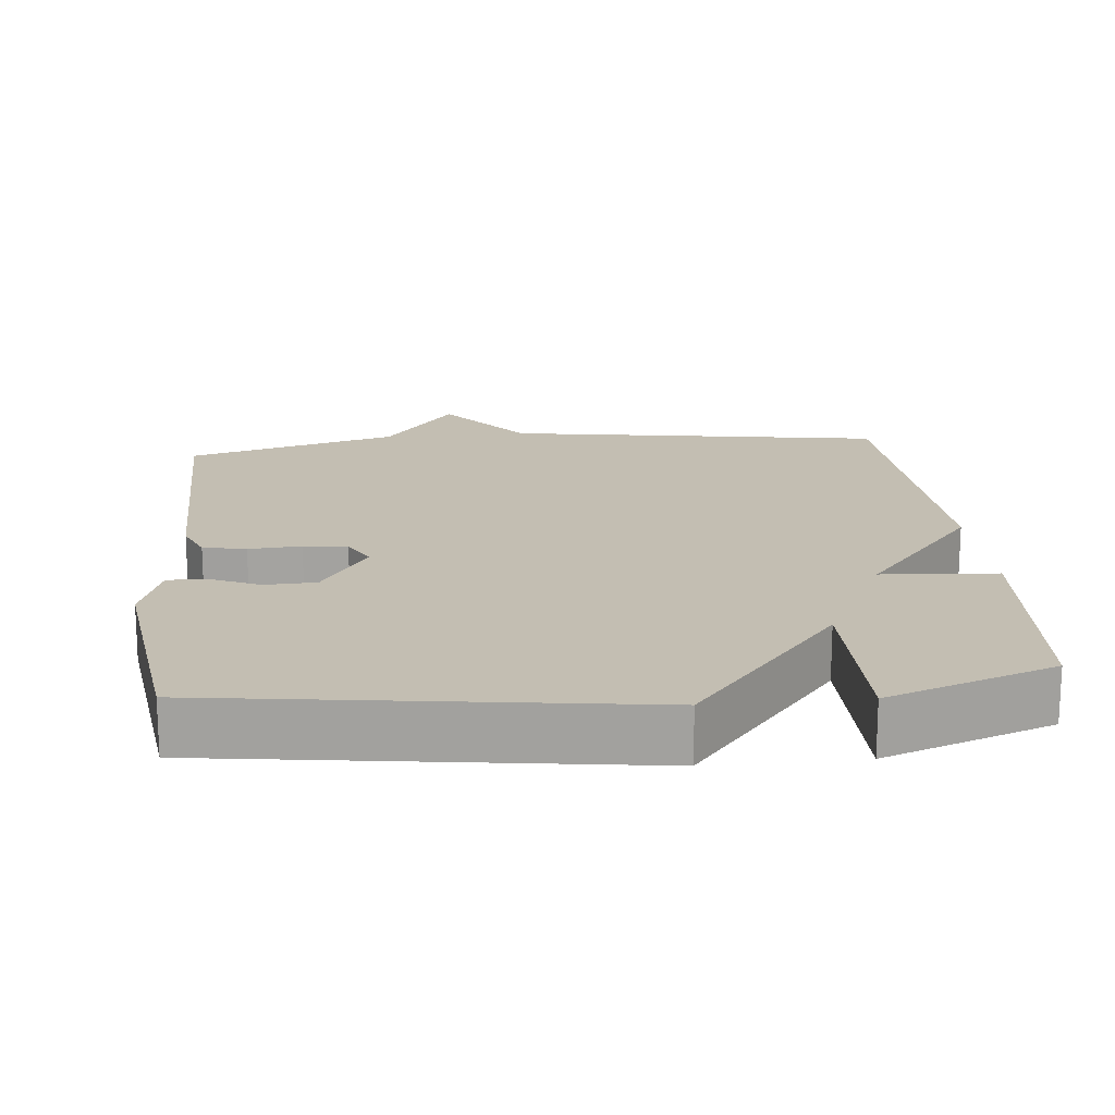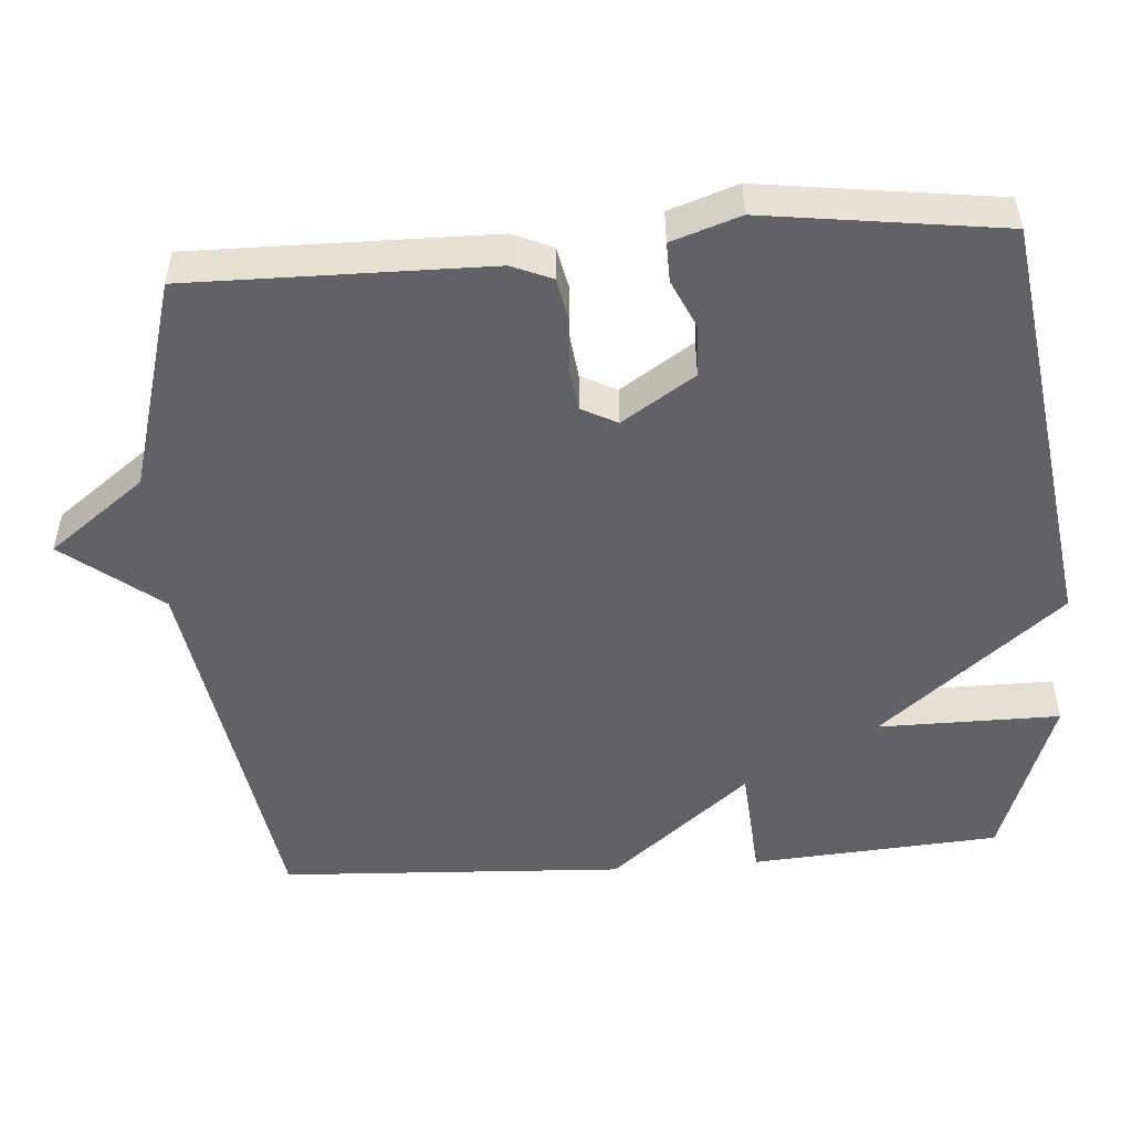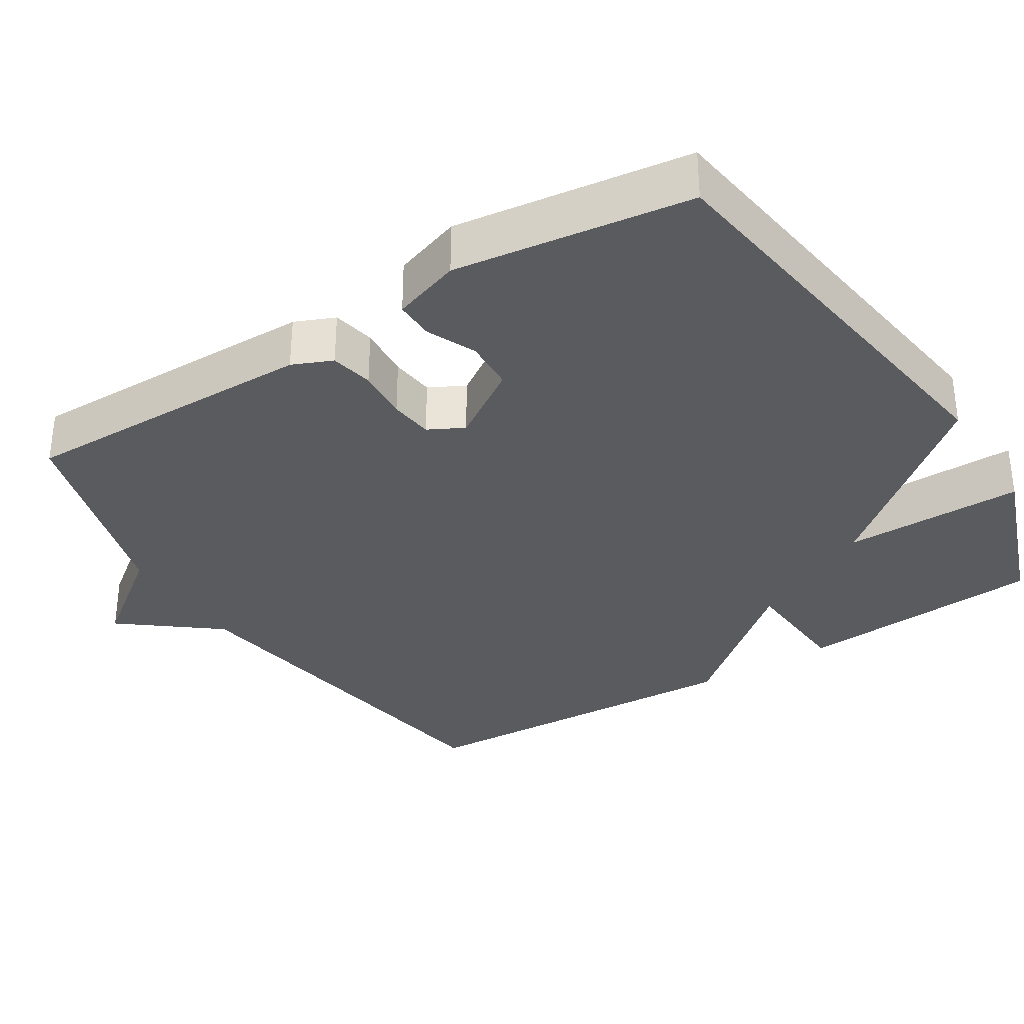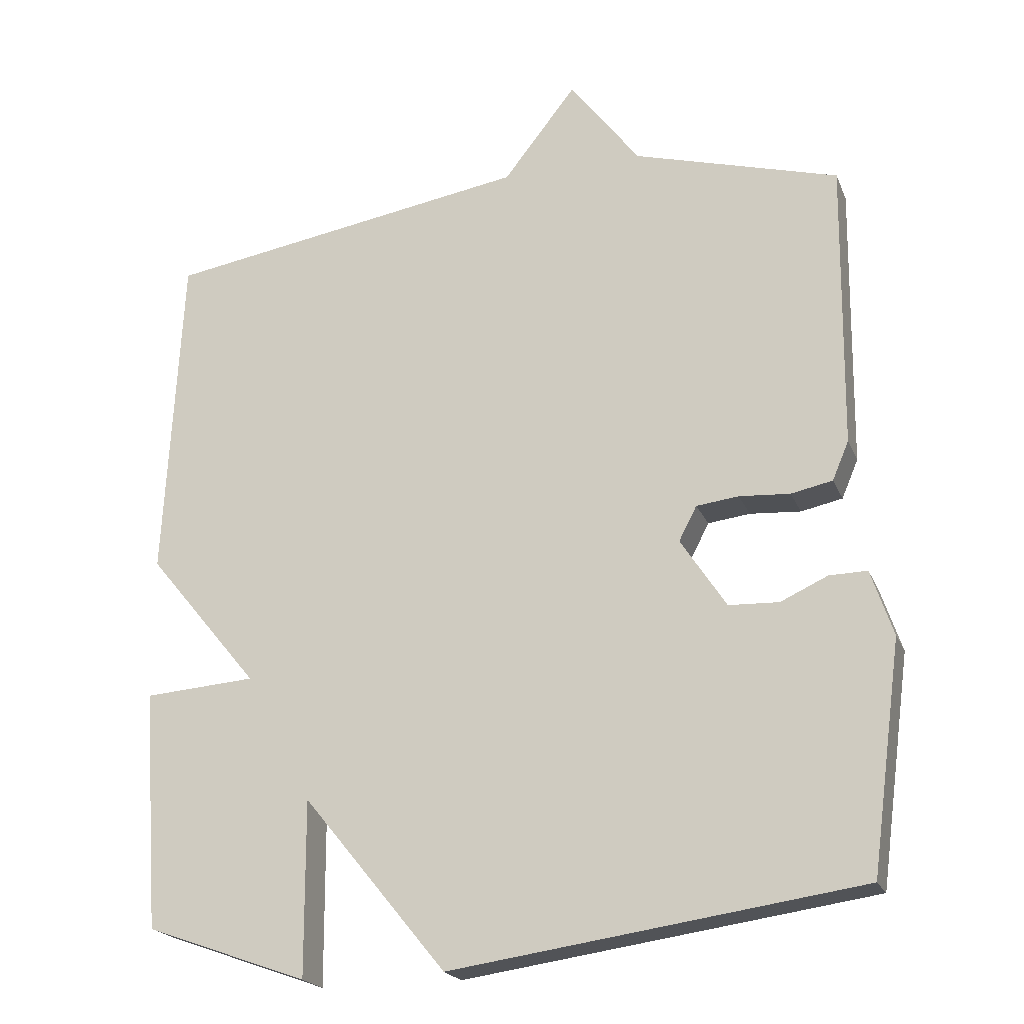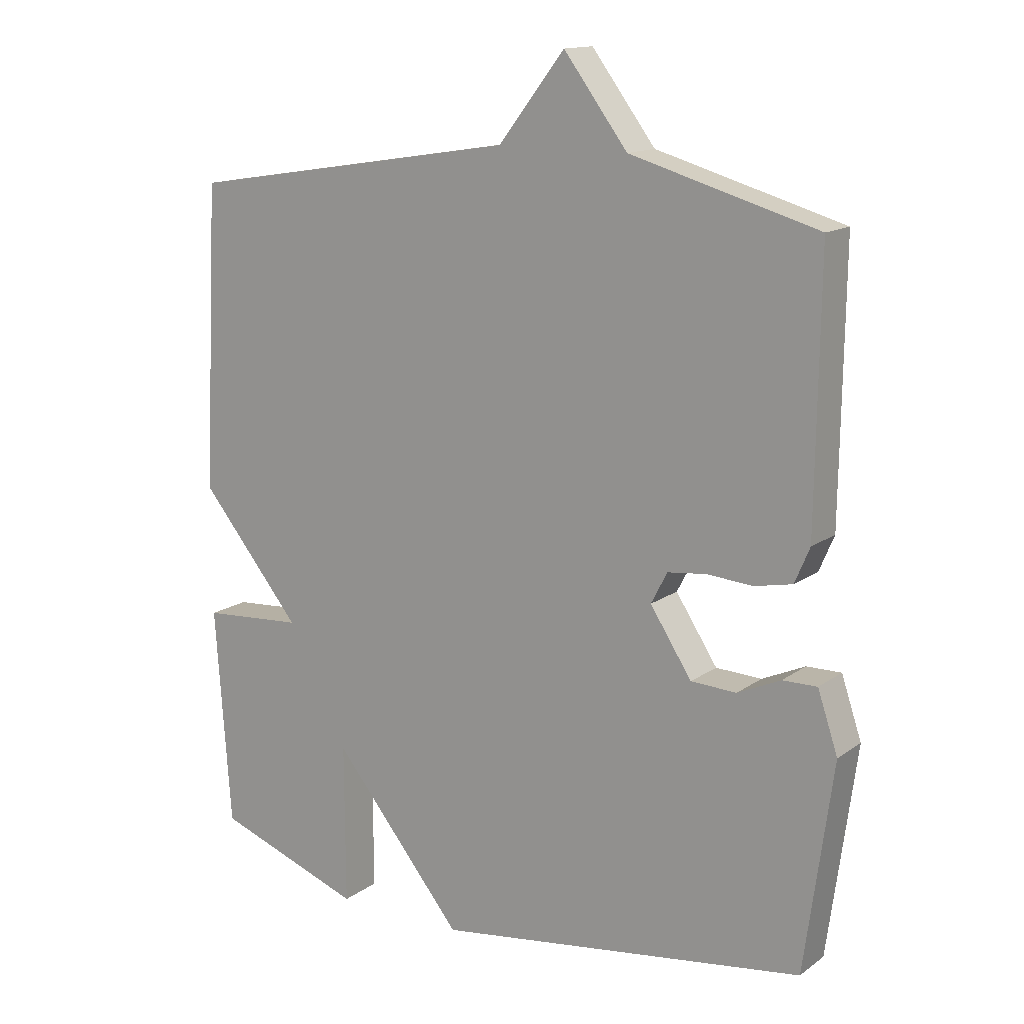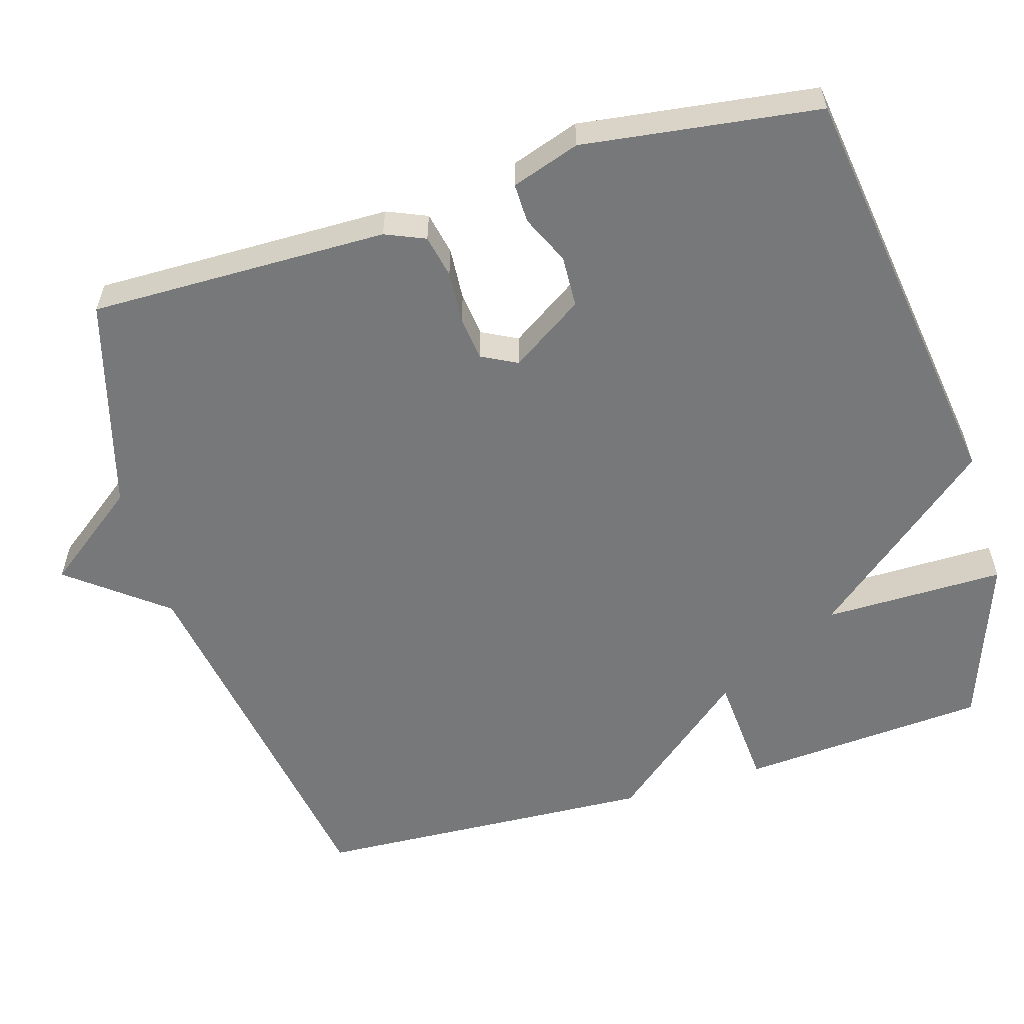
<metadata>
{"format":"obj","ext":"obj","renderer":"f3d","projection":"perspective","resolution":1024,"background":"white","views":[{"elev":17.5,"azim":174.3,"up":"+Y"},{"elev":-50.6,"azim":94.3,"up":"+Y"},{"elev":-33.5,"azim":122.1,"up":"+Y"},{"elev":-20.9,"azim":18.1,"up":"+Z"},{"elev":14.4,"azim":34.0,"up":"+Z"},{"elev":-57.3,"azim":106.7,"up":"+Y"}]}
</metadata>
<code>
v 0.5 0.07 -0.5
v -0.073 0.07 -0.581
v -0.274 0.07 -0.336
v -0.273 0.07 -0.581
v -0.5 0.07 -0.5
v -0.524 0.07 -0.165
v -0.368 0.07 -0.154
v -0.524 0.07 0.035
v -0.5 0.07 0.5
v 0.013 0.07 0.582
v 0.115 0.07 0.712
v 0.213 0.07 0.582
v 0.5 0.07 0.5
v 0.495 0.07 0.097
v 0.472 0.07 0.043
v 0.414 0.07 0.031
v 0.343 0.07 0.036
v 0.284 0.07 0.029
v 0.259 0.07 -0.019
v 0.323 0.07 -0.117
v 0.393 0.07 -0.12
v 0.459 0.07 -0.09
v 0.512 0.07 -0.089
v 0.543 0.07 -0.181
v 0.5 0 -0.5
v -0.073 0 -0.581
v -0.274 0 -0.336
v -0.273 0 -0.581
v -0.5 0 -0.5
v -0.524 0 -0.165
v -0.368 0 -0.154
v -0.524 0 0.035
v -0.5 0 0.5
v 0.013 0 0.582
v 0.115 0 0.712
v 0.213 0 0.582
v 0.5 0 0.5
v 0.495 0 0.097
v 0.472 0 0.043
v 0.414 0 0.031
v 0.343 0 0.036
v 0.284 0 0.029
v 0.259 0 -0.019
v 0.323 0 -0.117
v 0.393 0 -0.12
v 0.459 0 -0.09
v 0.512 0 -0.089
v 0.543 0 -0.181
f 24 1 2
f 23 24 2
f 22 23 2
f 21 22 2
f 20 21 2 3
f 19 20 3
f 18 19 3
f 15 16 17
f 14 15 17
f 13 14 17
f 12 13 17
f 12 17 18
f 11 12 18
f 10 11 18
f 9 10 18
f 8 9 18
f 7 8 18
f 5 6 7
f 4 5 7
f 3 4 7
f 3 7 18
f 26 25 48
f 26 48 47
f 26 47 46
f 26 46 45
f 27 26 45 44
f 27 44 43
f 27 43 42
f 41 40 39
f 41 39 38
f 41 38 37
f 41 37 36
f 42 41 36
f 42 36 35
f 42 35 34
f 42 34 33
f 42 33 32
f 42 32 31
f 31 30 29
f 31 29 28
f 31 28 27
f 42 31 27
f 1 25 26 2
f 2 26 27 3
f 3 27 28 4
f 4 28 29 5
f 5 29 30 6
f 6 30 31 7
f 7 31 32 8
f 8 32 33 9
f 9 33 34 10
f 10 34 35 11
f 11 35 36 12
f 12 36 37 13
f 13 37 38 14
f 14 38 39 15
f 15 39 40 16
f 16 40 41 17
f 17 41 42 18
f 18 42 43 19
f 19 43 44 20
f 20 44 45 21
f 21 45 46 22
f 22 46 47 23
f 23 47 48 24
f 24 48 25 1

</code>
